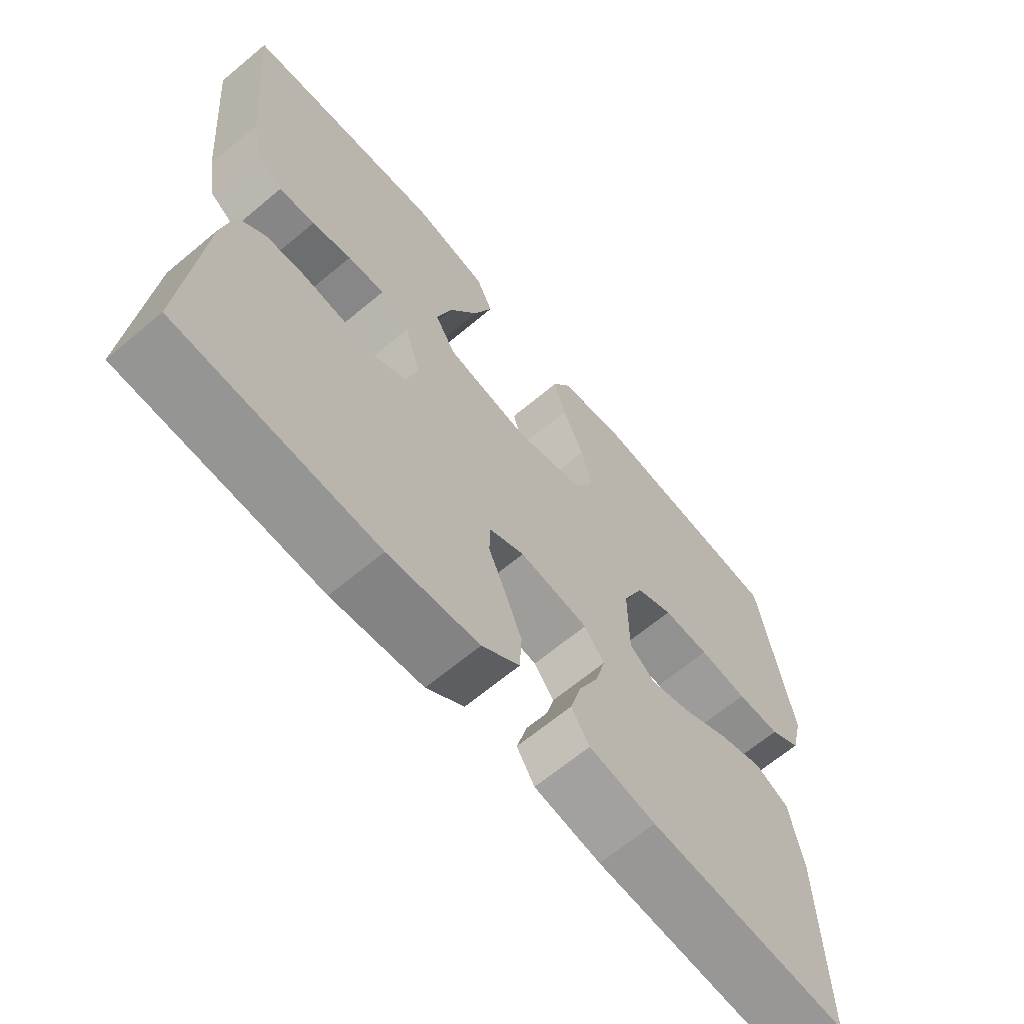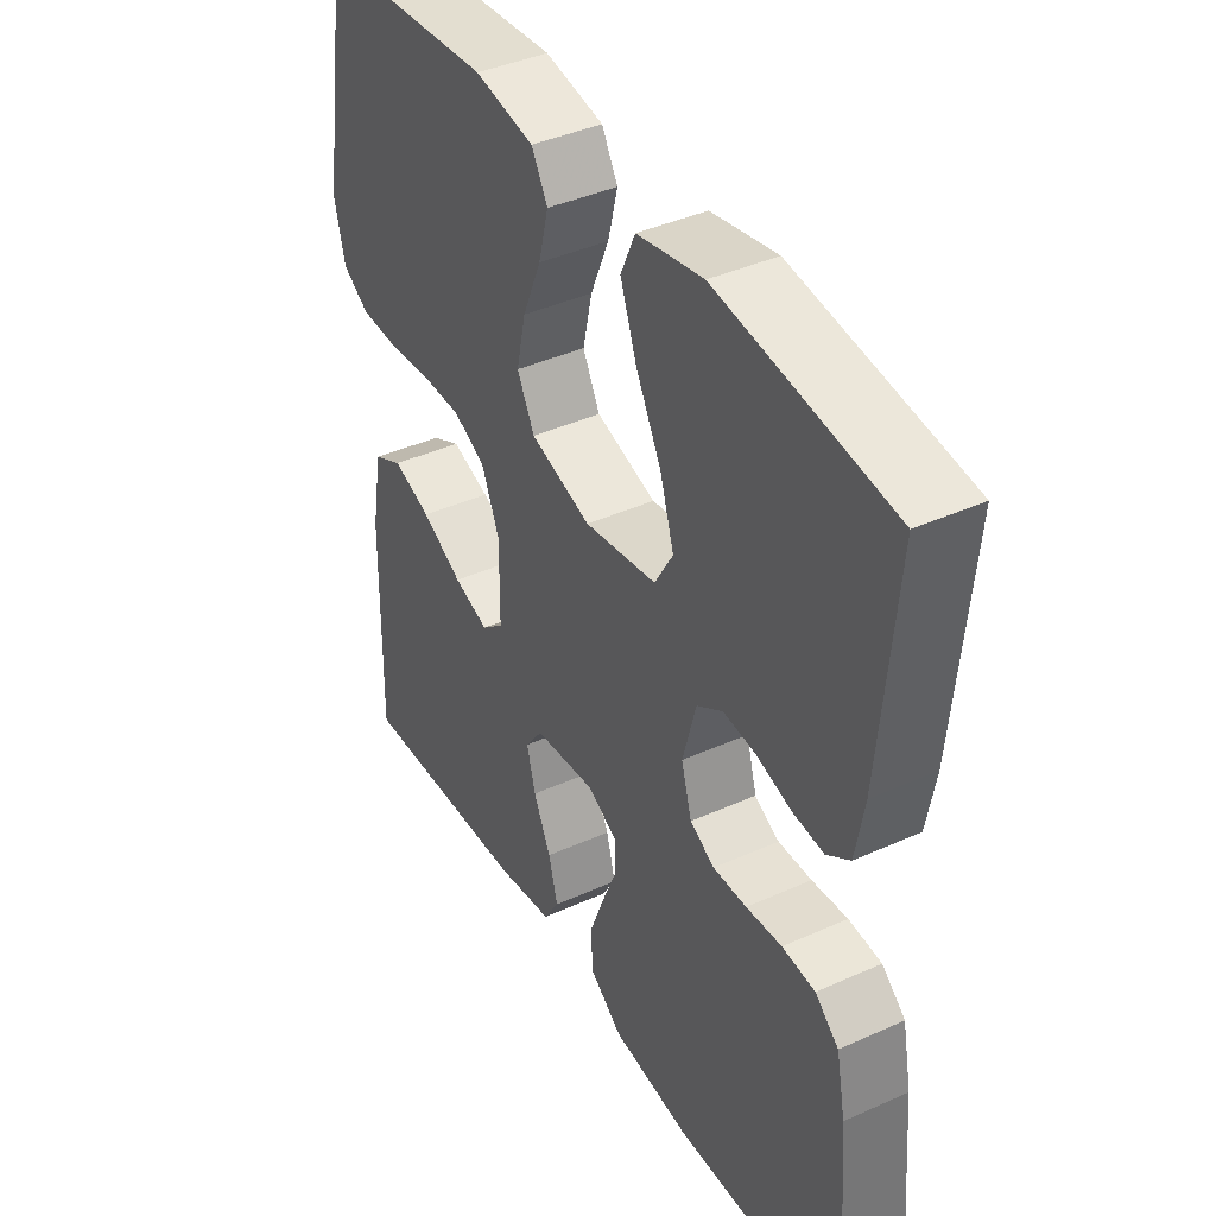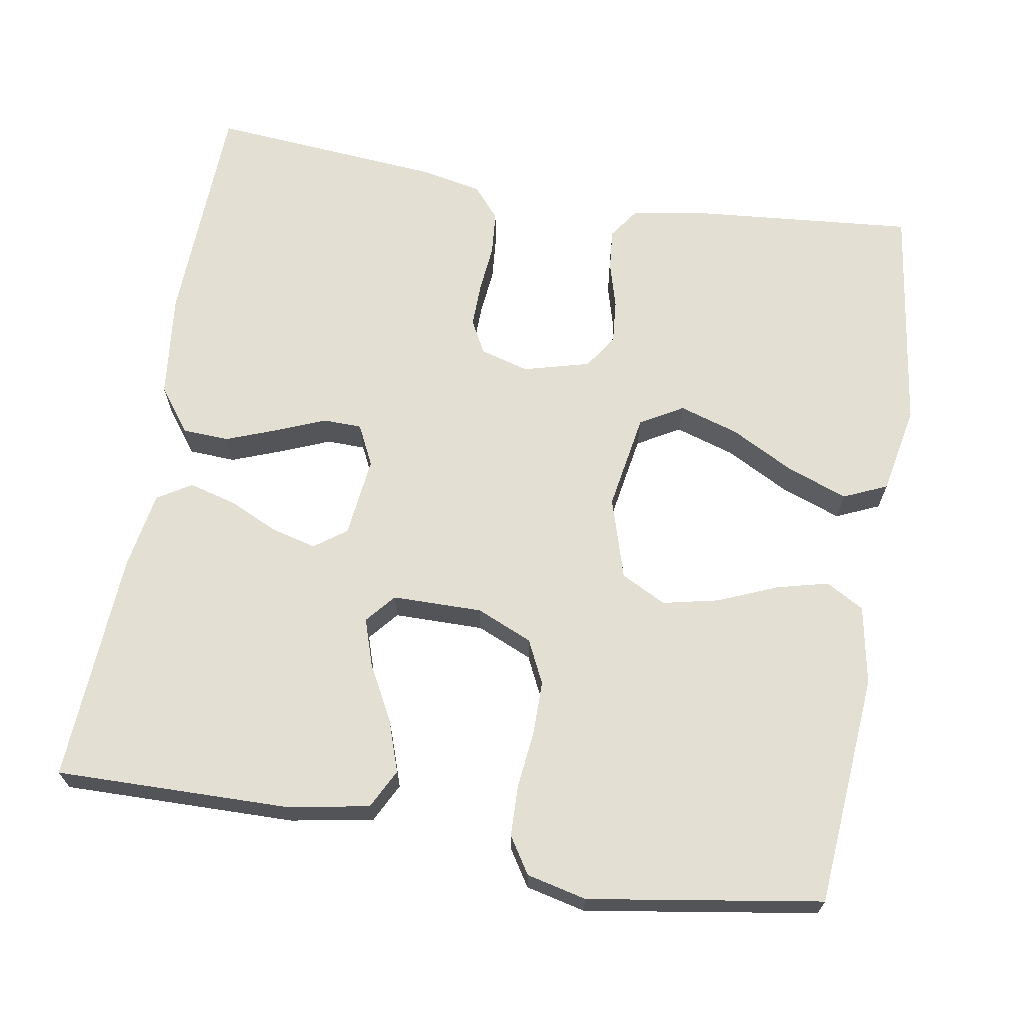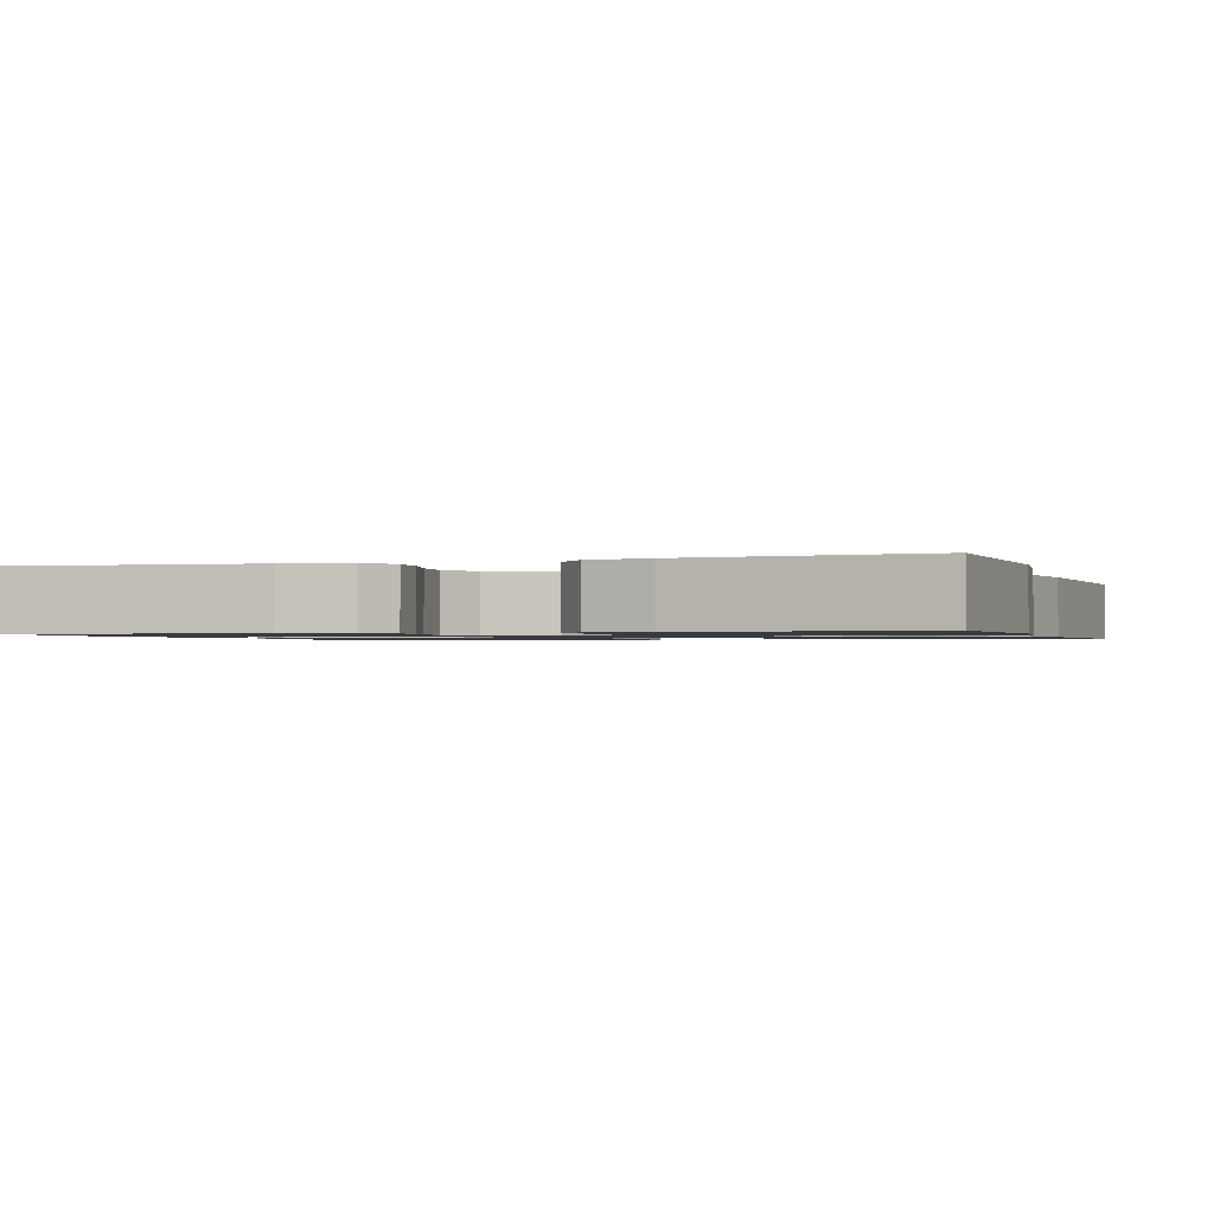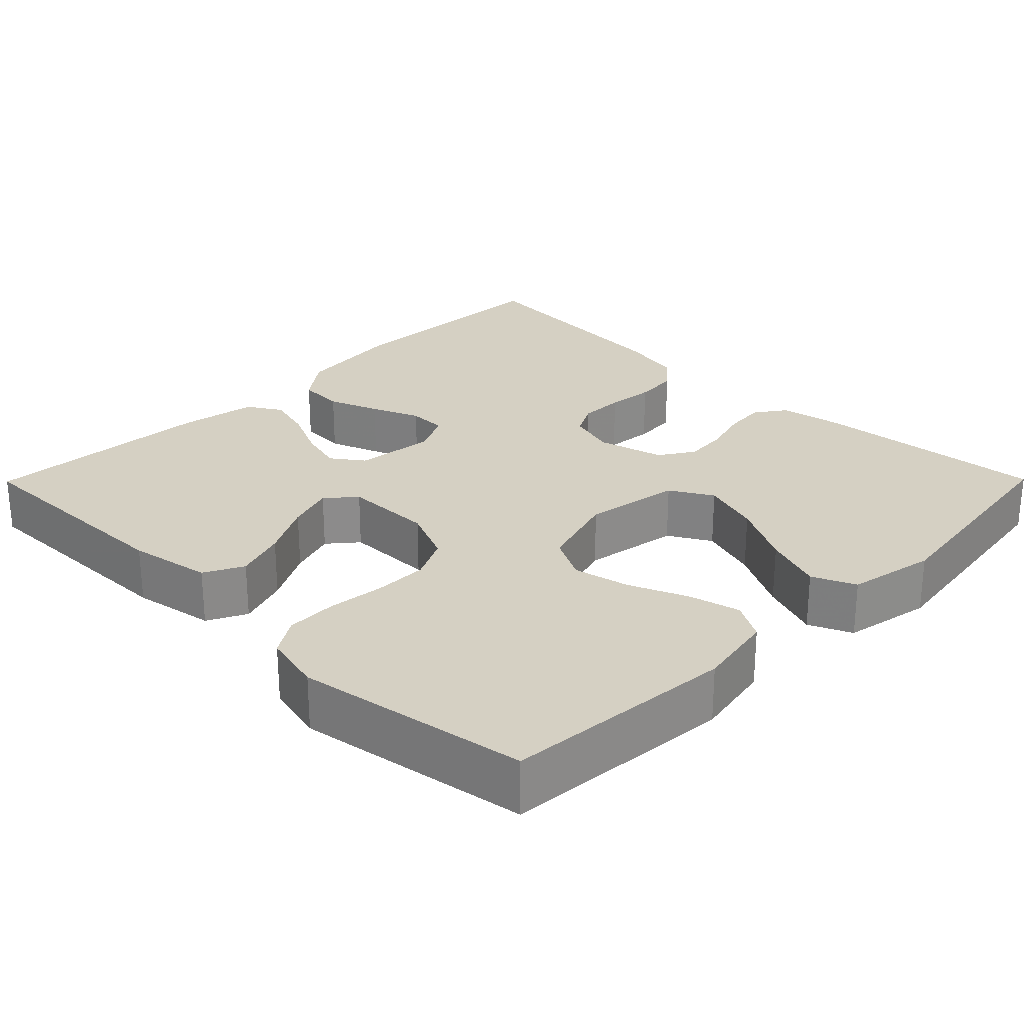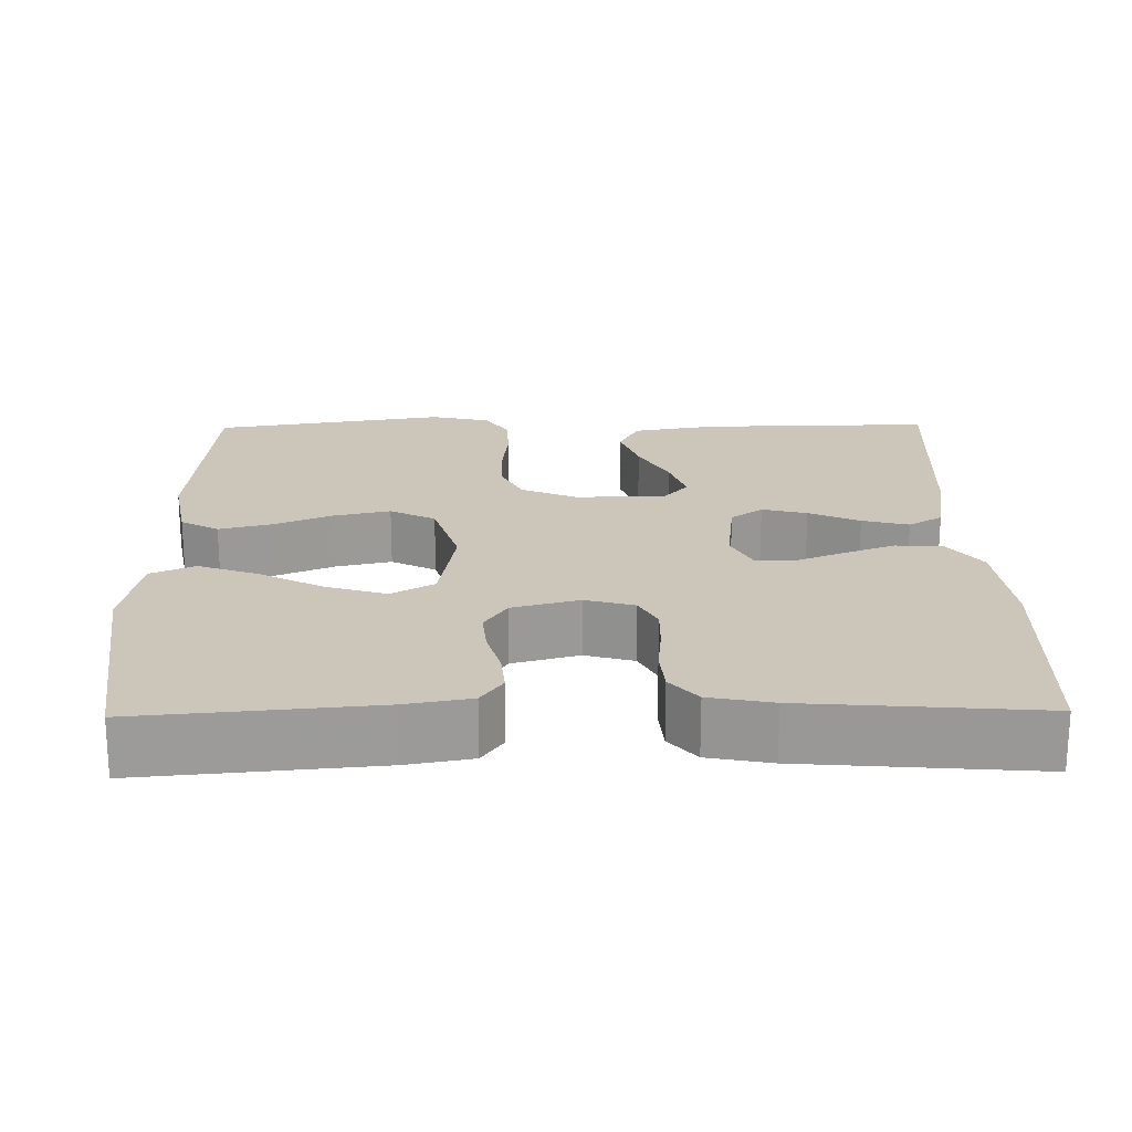
<metadata>
{"format":"obj","ext":"obj","renderer":"f3d","projection":"perspective","resolution":1024,"background":"white","views":[{"elev":-66.0,"azim":130.0,"up":"+Z"},{"elev":40.6,"azim":61.1,"up":"+Z"},{"elev":67.1,"azim":-80.3,"up":"+Y"},{"elev":-1.2,"azim":108.5,"up":"+Y"},{"elev":26.4,"azim":-45.3,"up":"+Y"},{"elev":20.8,"azim":89.1,"up":"+Y"}]}
</metadata>
<code>
v -0.5 0.07 0.5
v -0.2 0.07 0.524
v -0.098 0.07 0.505
v -0.07 0.07 0.456
v -0.087 0.07 0.389
v -0.119 0.07 0.313
v -0.135 0.07 0.241
v -0.105 0.07 0.183
v 0 0.07 0.151
v 0.125 0.07 0.172
v 0.157 0.07 0.227
v 0.133 0.07 0.304
v 0.089 0.07 0.387
v 0.061 0.07 0.464
v 0.086 0.07 0.52
v 0.2 0.07 0.542
v 0.5 0.07 0.5
v 0.473 0.07 0.2
v 0.458 0.07 0.116
v 0.418 0.07 0.088
v 0.364 0.07 0.093
v 0.304 0.07 0.11
v 0.248 0.07 0.115
v 0.203 0.07 0.086
v 0.18 0.07 0
v 0.198 0.07 -0.063
v 0.241 0.07 -0.086
v 0.299 0.07 -0.085
v 0.361 0.07 -0.079
v 0.418 0.07 -0.084
v 0.459 0.07 -0.119
v 0.475 0.07 -0.2
v 0.5 0.07 -0.5
v 0.2 0.07 -0.51
v 0.063 0.07 -0.494
v 0.006 0.07 -0.451
v 0.003 0.07 -0.391
v 0.028 0.07 -0.325
v 0.054 0.07 -0.262
v 0.053 0.07 -0.212
v 0 0.07 -0.186
v -0.104 0.07 -0.198
v -0.134 0.07 -0.239
v -0.119 0.07 -0.297
v -0.089 0.07 -0.362
v -0.073 0.07 -0.422
v -0.1 0.07 -0.466
v -0.2 0.07 -0.483
v -0.5 0.07 -0.5
v -0.495 0.07 -0.2
v -0.476 0.07 -0.093
v -0.425 0.07 -0.067
v -0.358 0.07 -0.09
v -0.287 0.07 -0.128
v -0.226 0.07 -0.148
v -0.188 0.07 -0.116
v -0.187 0.07 0
v -0.218 0.07 0.072
v -0.274 0.07 0.099
v -0.344 0.07 0.099
v -0.417 0.07 0.091
v -0.483 0.07 0.093
v -0.53 0.07 0.123
v -0.548 0.07 0.2
v -0.5 0 0.5
v -0.2 0 0.524
v -0.098 0 0.505
v -0.07 0 0.456
v -0.087 0 0.389
v -0.119 0 0.313
v -0.135 0 0.241
v -0.105 0 0.183
v 0 0 0.151
v 0.125 0 0.172
v 0.157 0 0.227
v 0.133 0 0.304
v 0.089 0 0.387
v 0.061 0 0.464
v 0.086 0 0.52
v 0.2 0 0.542
v 0.5 0 0.5
v 0.473 0 0.2
v 0.458 0 0.116
v 0.418 0 0.088
v 0.364 0 0.093
v 0.304 0 0.11
v 0.248 0 0.115
v 0.203 0 0.086
v 0.18 0 0
v 0.198 0 -0.063
v 0.241 0 -0.086
v 0.299 0 -0.085
v 0.361 0 -0.079
v 0.418 0 -0.084
v 0.459 0 -0.119
v 0.475 0 -0.2
v 0.5 0 -0.5
v 0.2 0 -0.51
v 0.063 0 -0.494
v 0.006 0 -0.451
v 0.003 0 -0.391
v 0.028 0 -0.325
v 0.054 0 -0.262
v 0.053 0 -0.212
v 0 0 -0.186
v -0.104 0 -0.198
v -0.134 0 -0.239
v -0.119 0 -0.297
v -0.089 0 -0.362
v -0.073 0 -0.422
v -0.1 0 -0.466
v -0.2 0 -0.483
v -0.5 0 -0.5
v -0.495 0 -0.2
v -0.476 0 -0.093
v -0.425 0 -0.067
v -0.358 0 -0.09
v -0.287 0 -0.128
v -0.226 0 -0.148
v -0.188 0 -0.116
v -0.187 0 0
v -0.218 0 0.072
v -0.274 0 0.099
v -0.344 0 0.099
v -0.417 0 0.091
v -0.483 0 0.093
v -0.53 0 0.123
v -0.548 0 0.2
f 4 5 6
f 3 4 6
f 2 3 6
f 1 2 6
f 64 1 6
f 63 64 6
f 62 63 6
f 61 62 6
f 60 61 6
f 59 60 6 7
f 58 59 7 8
f 57 58 8 9
f 56 57 9 10
f 52 53 54
f 51 52 54
f 50 51 54
f 49 50 54
f 48 49 54
f 47 48 54
f 46 47 54
f 45 46 54
f 44 45 54
f 43 44 54 55
f 42 43 55 56
f 37 38 39
f 36 37 39
f 35 36 39
f 34 35 39
f 33 34 39
f 32 33 39
f 31 32 39
f 30 31 39
f 29 30 39
f 28 29 39
f 27 28 39 40
f 26 27 40 41
f 20 21 22
f 19 20 22
f 18 19 22
f 17 18 22
f 16 17 22
f 15 16 22
f 14 15 22
f 13 14 22
f 12 13 22
f 11 12 22 23
f 10 11 23 24
f 42 56 10
f 41 42 10
f 26 41 10
f 25 26 10
f 10 24 25
f 70 69 68
f 70 68 67
f 70 67 66
f 70 66 65
f 70 65 128
f 70 128 127
f 70 127 126
f 70 126 125
f 70 125 124
f 71 70 124 123
f 72 71 123 122
f 73 72 122 121
f 74 73 121 120
f 118 117 116
f 118 116 115
f 118 115 114
f 118 114 113
f 118 113 112
f 118 112 111
f 118 111 110
f 118 110 109
f 118 109 108
f 119 118 108 107
f 120 119 107 106
f 103 102 101
f 103 101 100
f 103 100 99
f 103 99 98
f 103 98 97
f 103 97 96
f 103 96 95
f 103 95 94
f 103 94 93
f 103 93 92
f 104 103 92 91
f 105 104 91 90
f 86 85 84
f 86 84 83
f 86 83 82
f 86 82 81
f 86 81 80
f 86 80 79
f 86 79 78
f 86 78 77
f 86 77 76
f 87 86 76 75
f 88 87 75 74
f 74 120 106
f 74 106 105
f 74 105 90
f 74 90 89
f 89 88 74
f 1 65 66 2
f 2 66 67 3
f 3 67 68 4
f 4 68 69 5
f 5 69 70 6
f 6 70 71 7
f 7 71 72 8
f 8 72 73 9
f 9 73 74 10
f 10 74 75 11
f 11 75 76 12
f 12 76 77 13
f 13 77 78 14
f 14 78 79 15
f 15 79 80 16
f 16 80 81 17
f 17 81 82 18
f 18 82 83 19
f 19 83 84 20
f 20 84 85 21
f 21 85 86 22
f 22 86 87 23
f 23 87 88 24
f 24 88 89 25
f 25 89 90 26
f 26 90 91 27
f 27 91 92 28
f 28 92 93 29
f 29 93 94 30
f 30 94 95 31
f 31 95 96 32
f 32 96 97 33
f 33 97 98 34
f 34 98 99 35
f 35 99 100 36
f 36 100 101 37
f 37 101 102 38
f 38 102 103 39
f 39 103 104 40
f 40 104 105 41
f 41 105 106 42
f 42 106 107 43
f 43 107 108 44
f 44 108 109 45
f 45 109 110 46
f 46 110 111 47
f 47 111 112 48
f 48 112 113 49
f 49 113 114 50
f 50 114 115 51
f 51 115 116 52
f 52 116 117 53
f 53 117 118 54
f 54 118 119 55
f 55 119 120 56
f 56 120 121 57
f 57 121 122 58
f 58 122 123 59
f 59 123 124 60
f 60 124 125 61
f 61 125 126 62
f 62 126 127 63
f 63 127 128 64
f 64 128 65 1

</code>
